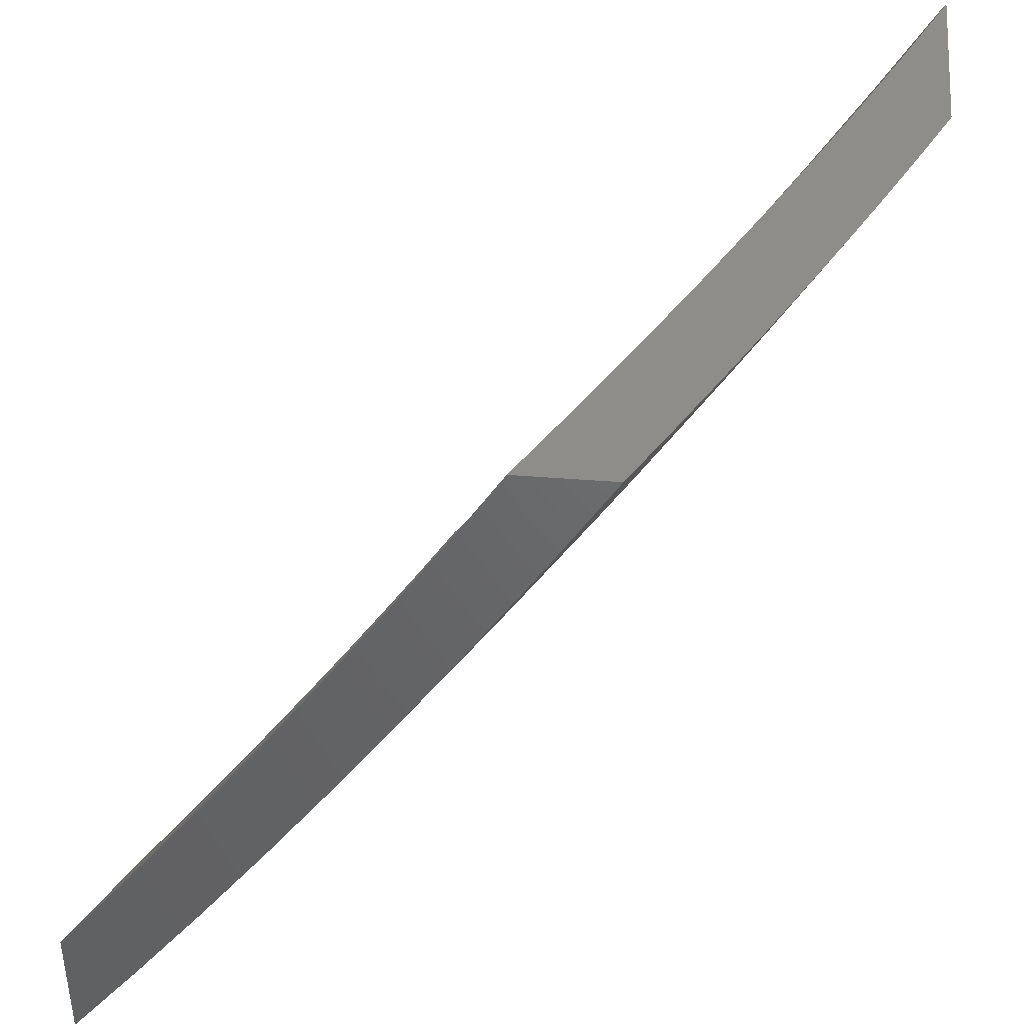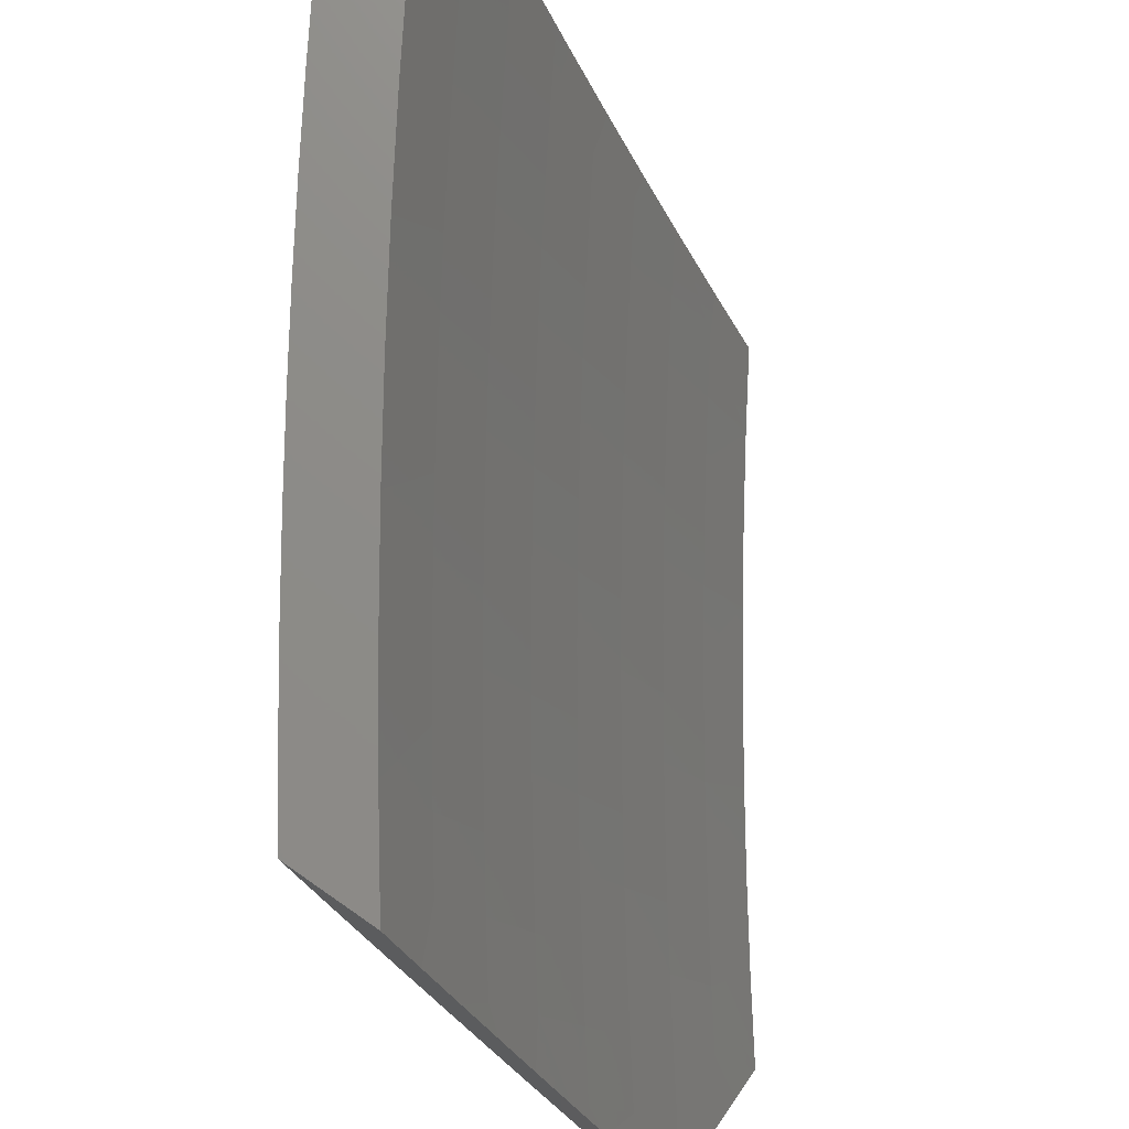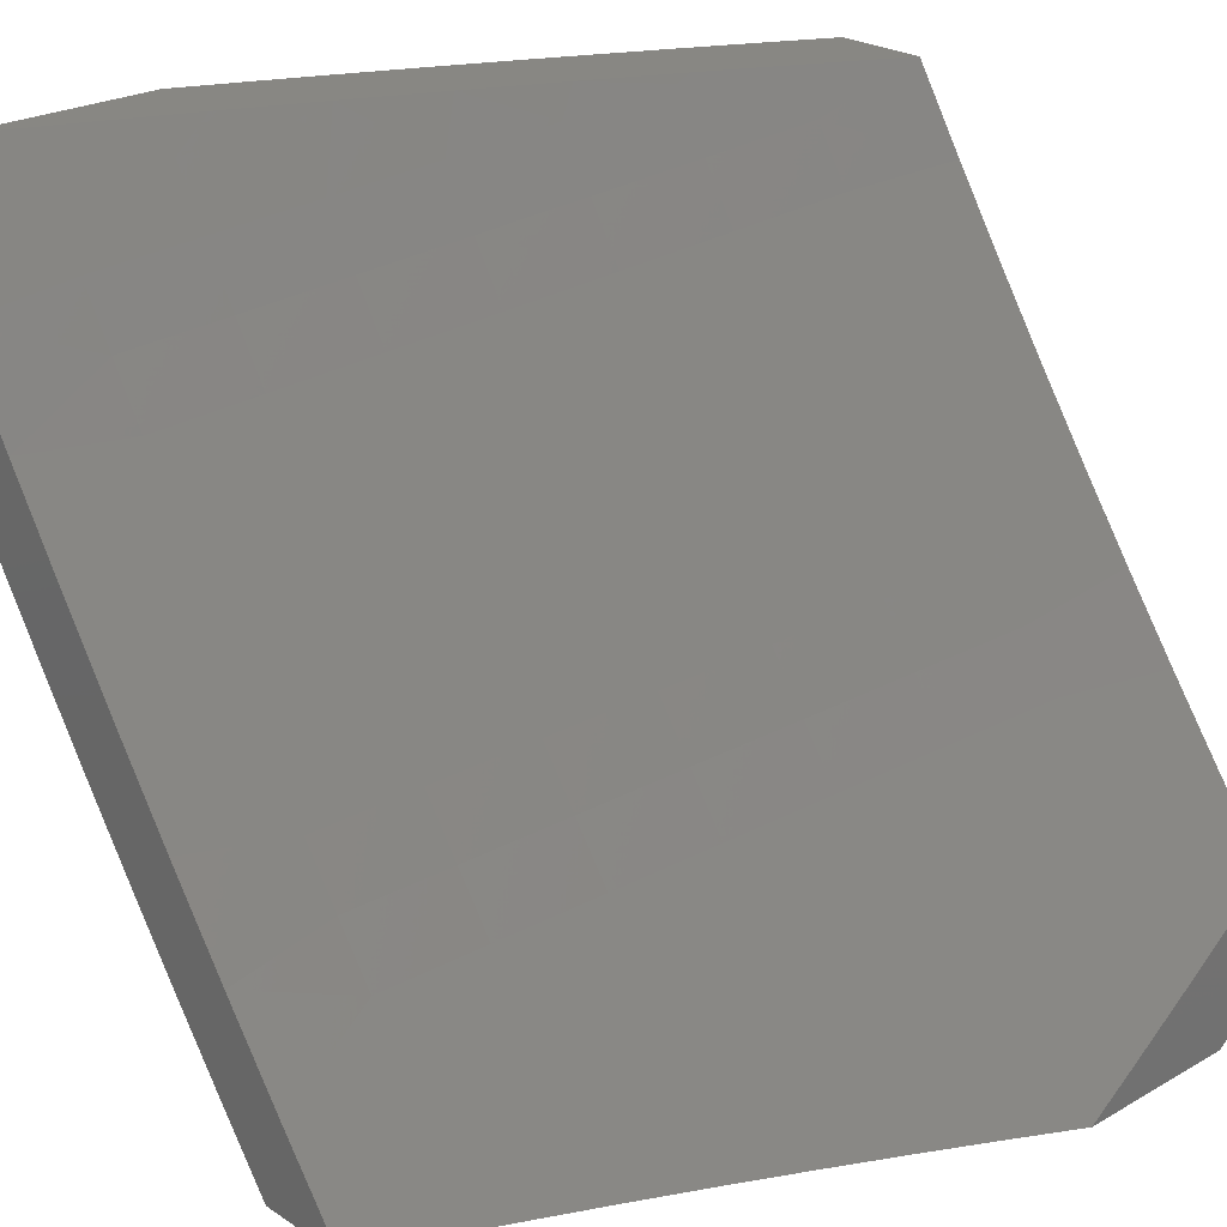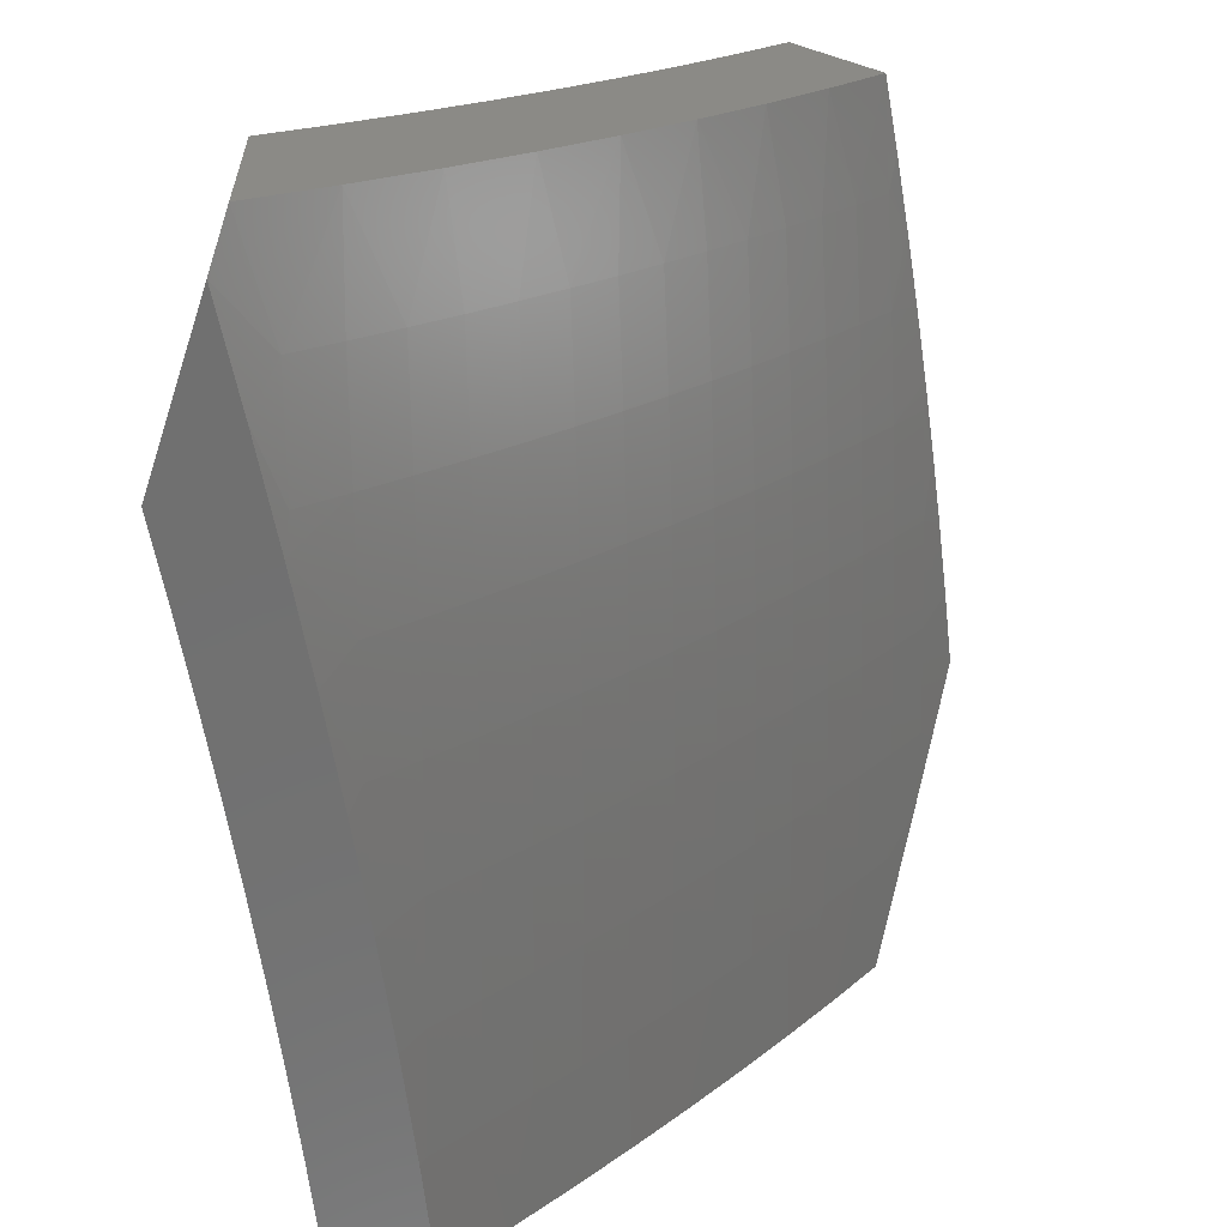
<metadata>
{"format":"stl","ext":"stl","renderer":"f3d","projection":"perspective","resolution":1024,"background":"white","views":[{"elev":41.9,"azim":-174.4,"up":"+Y"},{"elev":75.1,"azim":34.8,"up":"+Z"},{"elev":24.4,"azim":46.9,"up":"+Y"},{"elev":-62.1,"azim":161.9,"up":"+Y"}]}
</metadata>
<code>
# stl→obj: 263 verts, 522 faces
v -8.072 -5.7 -5
v -8.101 -5.756 -4.876
v -8 -5.796 -5
v -8.05 -5.824 -4.876
v -8 -5.848 -4.932
v -8 -5.9 -4.863
v -8.095 -5.857 -4.752
v -8.043 -5.925 -4.752
v -8.139 -5.888 -4.628
v -8.086 -5.957 -4.628
v -8.181 -5.919 -4.503
v -8.129 -5.988 -4.503
v -8.143 -6 -4.456
v -8.096 -6 -4.546
v -8.152 -5.687 -4.876
v -8.143 -5.602 -5
v -8.202 -5.618 -4.876
v -8.213 -5.504 -5
v -8.251 -5.549 -4.876
v -8.3 -5.479 -4.876
v -8.346 -5.51 -4.752
v -8.394 -5.439 -4.752
v -8.44 -5.469 -4.628
v -8.487 -5.398 -4.628
v -8.531 -5.426 -4.503
v -8.579 -5.354 -4.503
v -8.622 -5.381 -4.378
v -8.669 -5.308 -4.378
v -8.711 -5.334 -4.252
v -8.758 -5.261 -4.252
v -8.799 -5.285 -4.126
v -8.845 -5.212 -4.126
v -8.851 -5.289 -4
v -8.926 -5.167 -4
v -8.89 -5.137 -4.126
v -8.935 -5.063 -4.126
v -8.849 -5.113 -4.252
v -8.893 -5.039 -4.252
v -8.806 -5.089 -4.378
v -8.85 -5.015 -4.378
v -8.84 -5 -4.418
v -8.895 -5 -4.299
v -8.282 -5.405 -5
v -8.348 -5.409 -4.876
v -8.442 -5.369 -4.752
v -8.535 -5.326 -4.628
v -8.626 -5.282 -4.503
v -8.715 -5.235 -4.378
v -8.804 -5.187 -4.252
v -8.349 -5.305 -5
v -8.395 -5.339 -4.876
v -8.489 -5.298 -4.752
v -8.581 -5.254 -4.628
v -8.672 -5.209 -4.503
v -8.761 -5.162 -4.378
v -8.442 -5.268 -4.876
v -8.415 -5.204 -5
v -8.488 -5.197 -4.876
v -8.48 -5.102 -5
v -8.533 -5.126 -4.876
v -8.578 -5.054 -4.876
v -8.625 -5.082 -4.752
v -8.667 -5 -4.769
v -8.67 -5.01 -4.752
v -8.726 -5 -4.653
v -8.716 -5.037 -4.628
v -8.784 -5 -4.536
v -8.762 -5.063 -4.503
v -8.544 -5 -5
v -8.606 -5 -4.885
v -8.948 -5 -4.18
v -9 -5 -4.06
v -9 -5.043 -4
v -8.752 -5.359 -4.126
v -8.774 -5.41 -4
v -8.705 -5.432 -4.126
v -8.695 -5.531 -4
v -8.656 -5.506 -4.126
v -8.608 -5.578 -4.126
v -8.568 -5.552 -4.252
v -8.518 -5.624 -4.252
v -8.477 -5.597 -4.378
v -8.428 -5.668 -4.378
v -8.385 -5.639 -4.503
v -8.335 -5.71 -4.503
v -8.292 -5.68 -4.628
v -8.242 -5.75 -4.628
v -8.197 -5.719 -4.752
v -8.147 -5.788 -4.752
v -8.615 -5.65 -4
v -8.558 -5.65 -4.126
v -8.469 -5.695 -4.252
v -8.377 -5.739 -4.378
v -8.285 -5.78 -4.503
v -8.191 -5.819 -4.628
v -8.532 -5.768 -4
v -8.508 -5.722 -4.126
v -8.418 -5.766 -4.252
v -8.326 -5.809 -4.378
v -8.233 -5.85 -4.503
v -8.457 -5.793 -4.126
v -8.448 -5.884 -4
v -8.406 -5.865 -4.126
v -8.354 -5.935 -4.126
v -8.315 -5.908 -4.252
v -8.278 -6 -4.184
v -8.262 -5.978 -4.252
v -8.234 -6 -4.275
v -8.222 -5.949 -4.378
v -8.189 -6 -4.366
v -8.363 -6 -4
v -8.321 -6 -4.092
v -8.049 -6 -4.636
v -8 -6 -4.724
v -8 -5.95 -4.794
v -8.275 -5.879 -4.378
v -8.367 -5.837 -4.252
v -8.248 -5.65 -4.752
v -8.342 -5.61 -4.628
v -8.435 -5.569 -4.503
v -8.526 -5.525 -4.378
v -8.616 -5.48 -4.252
v -8.297 -5.58 -4.752
v -8.391 -5.54 -4.628
v -8.484 -5.497 -4.503
v -8.574 -5.453 -4.378
v -8.664 -5.407 -4.252
v -8.535 -5.226 -4.752
v -8.627 -5.182 -4.628
v -8.717 -5.136 -4.503
v -8.581 -5.154 -4.752
v -8.672 -5.11 -4.628
v -8.584 -5.124 -5
v -8.663 -5.104 -4.876
v -8.66 -5 -5
v -8.707 -5.032 -4.876
v -8.705 -5 -4.916
v -8.75 -5 -4.831
v -8.755 -5.059 -4.752
v -8.793 -5 -4.746
v -8.801 -5.086 -4.628
v -8.836 -5 -4.66
v -8.845 -5.012 -4.628
v -8.878 -5 -4.574
v -8.89 -5.038 -4.503
v -8.92 -5 -4.488
v -8.934 -5.063 -4.377
v -8.96 -5 -4.401
v -9 -5 -4.314
v -8.977 -5.087 -4.252
v -9 -5.059 -4.237
v -9 -5.117 -4.159
v -8.932 -5.162 -4.252
v -8.973 -5.185 -4.126
v -8.927 -5.26 -4.126
v -9 -5.23 -4
v -8.939 -5.328 -4
v -8.881 -5.335 -4.126
v -8.877 -5.427 -4
v -8.834 -5.409 -4.126
v -8.786 -5.483 -4.126
v -8.793 -5.384 -4.252
v -8.746 -5.458 -4.252
v -8.752 -5.359 -4.377
v -8.704 -5.432 -4.377
v -8.709 -5.333 -4.503
v -8.662 -5.405 -4.503
v -8.664 -5.305 -4.628
v -8.618 -5.378 -4.628
v -8.619 -5.277 -4.752
v -8.572 -5.35 -4.752
v -8.572 -5.249 -4.876
v -8.525 -5.321 -4.876
v -8.506 -5.247 -5
v -8.426 -5.369 -5
v -8.618 -5.177 -4.876
v -8.665 -5.205 -4.752
v -8.71 -5.132 -4.752
v -8.711 -5.233 -4.628
v -8.756 -5.159 -4.628
v -8.755 -5.259 -4.503
v -8.801 -5.186 -4.503
v -8.798 -5.285 -4.377
v -8.844 -5.211 -4.377
v -8.84 -5.311 -4.252
v -8.887 -5.236 -4.252
v -8.344 -5.489 -5
v -8.431 -5.463 -4.876
v -8.478 -5.392 -4.876
v -8.525 -5.421 -4.752
v -8.57 -5.45 -4.628
v -8.614 -5.478 -4.503
v -8.656 -5.505 -4.377
v -8.698 -5.531 -4.252
v -8.737 -5.557 -4.126
v -8.814 -5.524 -4
v -8.261 -5.609 -5
v -8.333 -5.604 -4.876
v -8.382 -5.534 -4.876
v -8.428 -5.564 -4.752
v -8.477 -5.493 -4.752
v -8.473 -5.594 -4.628
v -8.522 -5.522 -4.628
v -8.516 -5.622 -4.503
v -8.565 -5.55 -4.503
v -8.558 -5.65 -4.377
v -8.608 -5.578 -4.377
v -8.599 -5.677 -4.252
v -8.649 -5.604 -4.252
v -8.638 -5.703 -4.126
v -8.688 -5.63 -4.126
v -8.685 -5.717 -4
v -8.75 -5.621 -4
v -8.283 -5.674 -4.876
v -8.176 -5.727 -5
v -8.233 -5.744 -4.876
v -8.182 -5.813 -4.876
v -8.227 -5.845 -4.752
v -8.175 -5.914 -4.752
v -8.218 -5.946 -4.628
v -8.13 -6 -4.714
v -8.193 -6 -4.597
v -8.089 -5.843 -5
v -8.13 -5.882 -4.876
v -8.122 -5.983 -4.752
v -8.066 -6 -4.83
v -8.078 -5.951 -4.876
v -8 -6 -4.945
v -8 -5.959 -5
v -8.26 -5.976 -4.503
v -8.254 -6 -4.479
v -8.313 -6 -4.361
v -8.354 -5.935 -4.377
v -8.371 -6 -4.241
v -8.393 -5.963 -4.252
v -8.432 -5.991 -4.126
v -8.446 -5.892 -4.252
v -8.485 -5.919 -4.126
v -8.498 -5.821 -4.252
v -8.537 -5.848 -4.126
v -8.549 -5.749 -4.252
v -8.588 -5.775 -4.126
v -8.428 -6 -4.121
v -8.482 -6 -4
v -8.551 -5.906 -4
v -8.618 -5.812 -4
v -9 -5.174 -4.08
v -8.846 -5.112 -4.503
v -8.89 -5.137 -4.377
v -8.379 -5.635 -4.752
v -8.329 -5.705 -4.752
v -8.278 -5.775 -4.752
v -8.423 -5.665 -4.628
v -8.373 -5.736 -4.628
v -8.322 -5.806 -4.628
v -8.27 -5.876 -4.628
v -8.466 -5.694 -4.503
v -8.416 -5.765 -4.503
v -8.364 -5.836 -4.503
v -8.313 -5.906 -4.503
v -8.508 -5.722 -4.377
v -8.457 -5.793 -4.377
v -8.406 -5.864 -4.377
f 1 2 3
f 3 2 4
f 3 4 5
f 5 4 6
f 6 4 7
f 6 7 8
f 8 7 9
f 8 9 10
f 10 9 11
f 10 11 12
f 12 11 13
f 12 13 14
f 2 1 15
f 15 1 16
f 15 16 17
f 17 16 18
f 17 18 19
f 19 18 20
f 19 20 21
f 21 20 22
f 21 22 23
f 23 22 24
f 23 24 25
f 25 24 26
f 25 26 27
f 27 26 28
f 27 28 29
f 29 28 30
f 29 30 31
f 31 30 32
f 31 32 33
f 33 32 34
f 34 32 35
f 34 35 36
f 36 35 37
f 36 37 38
f 38 37 39
f 38 39 40
f 40 39 41
f 40 41 42
f 18 43 20
f 20 43 44
f 20 44 22
f 22 44 45
f 22 45 24
f 24 45 46
f 24 46 26
f 26 46 47
f 26 47 28
f 28 47 48
f 28 48 30
f 30 48 49
f 30 49 32
f 32 49 35
f 43 50 44
f 44 50 51
f 44 51 45
f 45 51 52
f 45 52 46
f 46 52 53
f 46 53 47
f 47 53 54
f 47 54 48
f 48 54 55
f 48 55 49
f 49 55 37
f 49 37 35
f 51 50 56
f 56 50 57
f 56 57 58
f 58 57 59
f 58 59 60
f 60 59 61
f 60 61 62
f 62 61 63
f 62 63 64
f 64 63 65
f 64 65 66
f 66 65 67
f 66 67 68
f 68 67 41
f 68 41 39
f 59 69 61
f 61 69 70
f 61 70 63
f 40 42 38
f 38 42 71
f 38 71 36
f 36 71 72
f 36 72 73
f 73 34 36
f 31 33 74
f 74 33 75
f 74 75 76
f 76 75 77
f 76 77 78
f 78 77 79
f 78 79 80
f 80 79 81
f 80 81 82
f 82 81 83
f 82 83 84
f 84 83 85
f 84 85 86
f 86 85 87
f 86 87 88
f 88 87 89
f 88 89 2
f 2 89 4
f 77 90 79
f 79 90 91
f 79 91 81
f 81 91 92
f 81 92 83
f 83 92 93
f 83 93 85
f 85 93 94
f 85 94 87
f 87 94 95
f 87 95 89
f 89 95 7
f 89 7 4
f 90 96 91
f 91 96 97
f 91 97 92
f 92 97 98
f 92 98 93
f 93 98 99
f 93 99 94
f 94 99 100
f 94 100 95
f 95 100 9
f 95 9 7
f 97 96 101
f 101 96 102
f 101 102 103
f 103 102 104
f 103 104 105
f 105 104 106
f 105 106 107
f 107 106 108
f 107 108 109
f 109 108 110
f 109 110 13
f 102 111 104
f 104 111 112
f 104 112 106
f 12 14 10
f 10 14 113
f 10 113 8
f 8 113 114
f 8 114 115
f 115 6 8
f 13 11 109
f 109 11 116
f 109 116 105
f 105 116 117
f 105 117 103
f 103 117 101
f 116 11 100
f 100 11 9
f 105 107 109
f 2 15 88
f 88 15 118
f 88 118 86
f 86 118 119
f 86 119 84
f 84 119 120
f 84 120 82
f 82 120 121
f 82 121 80
f 80 121 122
f 80 122 78
f 78 122 76
f 116 100 99
f 116 99 117
f 117 99 98
f 117 98 101
f 101 98 97
f 15 17 118
f 118 17 123
f 118 123 119
f 119 123 124
f 119 124 120
f 120 124 125
f 120 125 121
f 121 125 126
f 121 126 122
f 122 126 127
f 122 127 76
f 76 127 74
f 19 21 123
f 123 21 124
f 125 124 23
f 23 124 21
f 17 19 123
f 126 125 25
f 25 125 23
f 51 56 52
f 52 56 128
f 52 128 53
f 53 128 129
f 53 129 54
f 54 129 130
f 54 130 55
f 55 130 39
f 55 39 37
f 126 25 27
f 126 27 127
f 127 27 29
f 127 29 74
f 74 29 31
f 56 58 128
f 128 58 131
f 128 131 129
f 129 131 132
f 129 132 130
f 130 132 68
f 130 68 39
f 58 60 131
f 131 60 62
f 131 62 132
f 132 62 66
f 132 66 68
f 64 66 62
f 133 134 135
f 135 134 136
f 135 136 137
f 137 136 138
f 138 136 139
f 138 139 140
f 140 139 141
f 140 141 142
f 142 141 143
f 142 143 144
f 144 143 145
f 144 145 146
f 146 145 147
f 146 147 148
f 148 147 149
f 149 147 150
f 149 150 151
f 151 150 152
f 152 150 153
f 152 153 154
f 154 153 155
f 154 155 156
f 156 155 157
f 157 155 158
f 157 158 159
f 159 158 160
f 159 160 161
f 161 160 162
f 161 162 163
f 163 162 164
f 163 164 165
f 165 164 166
f 165 166 167
f 167 166 168
f 167 168 169
f 169 168 170
f 169 170 171
f 171 170 172
f 171 172 173
f 173 172 174
f 173 174 175
f 174 172 133
f 133 172 176
f 133 176 134
f 134 176 177
f 134 177 178
f 178 177 179
f 178 179 180
f 180 179 181
f 180 181 182
f 182 181 183
f 182 183 184
f 184 183 185
f 184 185 186
f 186 185 158
f 186 158 155
f 187 188 175
f 175 188 189
f 175 189 173
f 173 189 190
f 173 190 171
f 171 190 191
f 171 191 169
f 169 191 192
f 169 192 167
f 167 192 193
f 167 193 165
f 165 193 194
f 165 194 163
f 163 194 195
f 163 195 161
f 161 195 196
f 161 196 159
f 197 198 187
f 187 198 199
f 187 199 188
f 188 199 200
f 188 200 201
f 201 200 202
f 201 202 203
f 203 202 204
f 203 204 205
f 205 204 206
f 205 206 207
f 207 206 208
f 207 208 209
f 209 208 210
f 209 210 211
f 211 210 212
f 211 212 213
f 198 197 214
f 214 197 215
f 214 215 216
f 216 215 217
f 216 217 218
f 218 217 219
f 218 219 220
f 220 219 221
f 220 221 222
f 215 223 217
f 217 223 224
f 217 224 219
f 219 224 225
f 219 225 221
f 221 225 226
f 226 225 227
f 226 227 228
f 228 227 229
f 229 227 223
f 223 227 224
f 220 222 230
f 230 222 231
f 230 231 232
f 230 232 233
f 233 232 234
f 233 234 235
f 235 234 236
f 235 236 237
f 237 236 238
f 237 238 239
f 239 238 240
f 239 240 241
f 241 240 242
f 241 242 208
f 208 242 210
f 234 243 236
f 236 243 244
f 236 244 238
f 238 244 245
f 238 245 240
f 240 245 246
f 240 246 242
f 242 246 210
f 246 212 210
f 211 213 195
f 195 213 196
f 156 247 154
f 154 247 152
f 134 178 136
f 136 178 139
f 145 143 248
f 248 143 141
f 248 141 182
f 182 141 180
f 178 180 139
f 139 180 141
f 147 145 249
f 249 145 248
f 249 248 184
f 184 248 182
f 150 147 153
f 153 147 249
f 153 249 186
f 186 249 184
f 155 153 186
f 172 170 176
f 176 170 177
f 170 168 177
f 177 168 179
f 168 166 179
f 179 166 181
f 166 164 181
f 181 164 183
f 160 158 185
f 164 162 183
f 183 162 185
f 162 160 185
f 190 189 201
f 201 189 188
f 191 190 203
f 203 190 201
f 192 191 205
f 205 191 203
f 193 192 207
f 207 192 205
f 194 193 209
f 209 193 207
f 195 194 211
f 211 194 209
f 200 199 250
f 250 199 198
f 250 198 251
f 251 198 214
f 251 214 252
f 252 214 216
f 252 216 218
f 202 200 253
f 253 200 250
f 253 250 254
f 254 250 251
f 254 251 255
f 255 251 252
f 255 252 256
f 256 252 218
f 256 218 220
f 204 202 257
f 257 202 253
f 257 253 258
f 258 253 254
f 258 254 259
f 259 254 255
f 259 255 260
f 260 255 256
f 260 256 230
f 230 256 220
f 241 208 206
f 206 204 261
f 261 204 257
f 261 257 262
f 262 257 258
f 262 258 263
f 263 258 259
f 263 259 233
f 233 259 260
f 233 260 230
f 262 239 261
f 261 239 241
f 261 241 206
f 239 262 237
f 237 262 263
f 237 263 235
f 235 263 233
f 227 225 224
f 72 152 73
f 73 152 247
f 73 247 156
f 149 151 72
f 72 151 152
f 72 71 149
f 149 71 42
f 149 42 148
f 148 42 146
f 146 42 41
f 146 41 144
f 144 41 67
f 144 67 142
f 142 67 140
f 140 67 65
f 140 65 138
f 138 65 63
f 138 63 137
f 137 63 70
f 137 70 135
f 135 70 69
f 135 69 133
f 133 69 59
f 133 59 174
f 174 59 57
f 174 57 175
f 175 57 50
f 175 50 187
f 187 50 43
f 187 43 18
f 187 18 197
f 197 18 16
f 197 16 215
f 215 16 1
f 215 1 223
f 223 1 3
f 223 3 229
f 111 102 244
f 244 102 245
f 245 102 96
f 245 96 246
f 246 96 90
f 246 90 212
f 212 90 77
f 212 77 213
f 213 77 196
f 196 77 75
f 196 75 159
f 159 75 33
f 159 33 157
f 157 33 34
f 157 34 156
f 156 34 73
f 228 114 226
f 226 114 113
f 226 113 221
f 221 113 14
f 221 14 222
f 222 14 13
f 222 13 231
f 231 13 110
f 231 110 108
f 231 108 232
f 232 108 106
f 232 106 234
f 234 106 112
f 234 112 243
f 243 112 111
f 243 111 244
f 3 5 229
f 229 5 6
f 229 6 228
f 228 6 115
f 228 115 114

</code>
